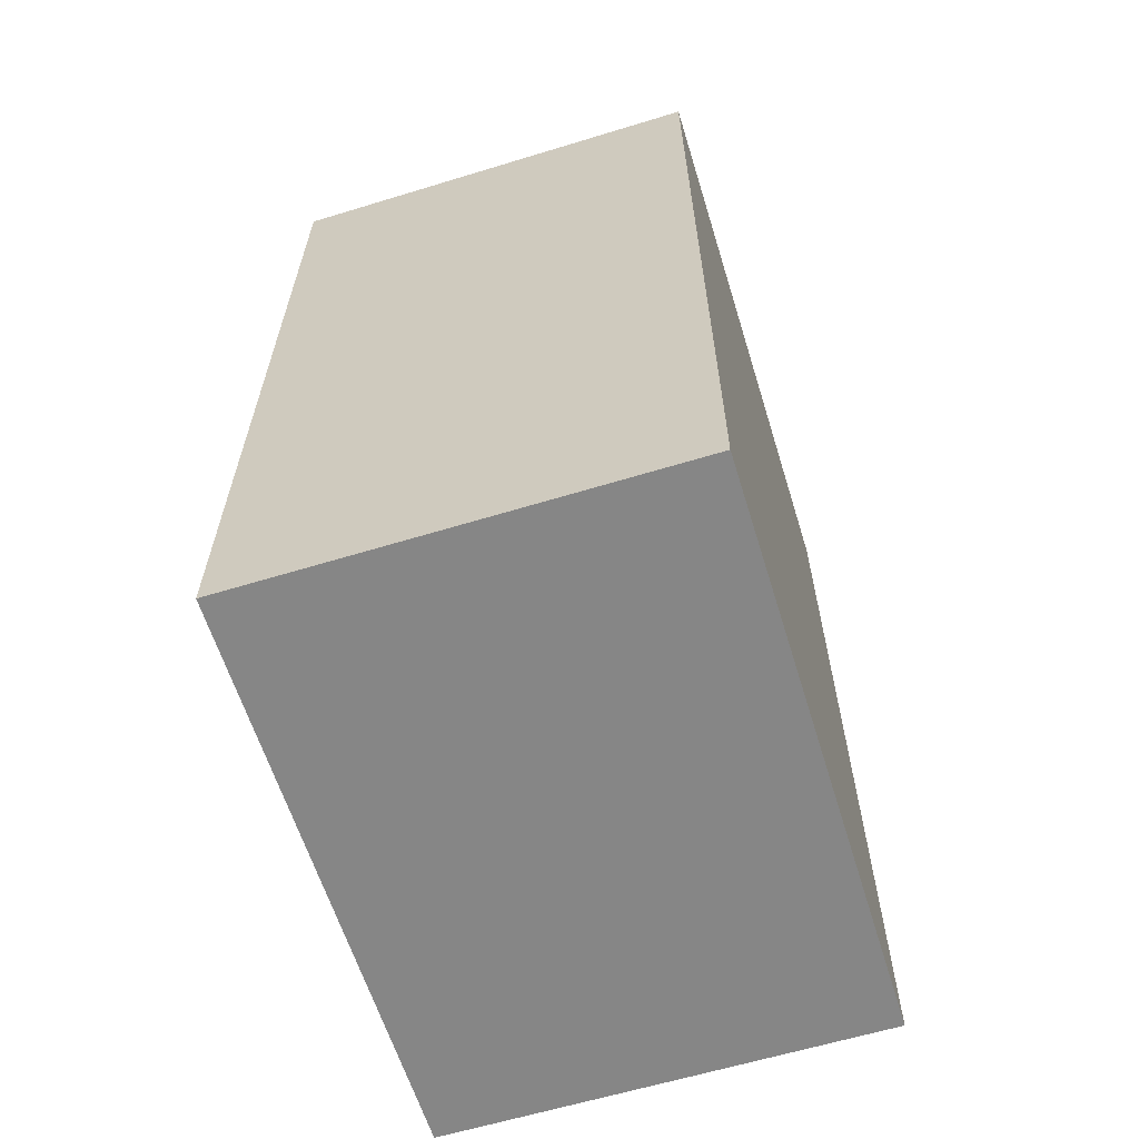
<metadata>
{"format":"obj","ext":"obj","renderer":"f3d","projection":"perspective","resolution":1024,"background":"white","views":[{"elev":-62.2,"azim":-162.8,"up":"+Y"}]}
</metadata>
<code>
v -0.3752 -0.7804 -0.5002
v 0.3752 -0.7804 -0.5002
v -0.3752 -0.7804 0.5002
v 0.3752 -0.7804 0.5002
v -0.3752 0.7804 -0.5002
v 0.3752 0.7804 -0.5002
v -0.3752 0.7804 0.5002
v 0.3752 0.7804 0.5002
v 0 0.7804 0
v 0.3752 0.7804 0
v 0 0.7804 -0.5002
v -0.3752 0.7804 0
v 0 0.7804 0.5002
v -0.3752 -0.7804 0
v -0.3752 0 0
v -0.3752 0 -0.5002
v -0.3752 0 0.5002
v 0 -0.7804 -0.5002
v 0 -0.7804 0
v 0.3752 -0.7804 0
v 0 -0.7804 0.5002
v 0.3752 0 -0.5002
v 0.3752 0 0
v 0.3752 0 0.5002
v 0 0 0.5002
v 0 0 -0.5002
v -0.1876 0.7804 -0.2501
v 0 0.7804 -0.2501
v -0.1876 0.7804 -0.5002
v 0.1876 0.7804 0.2501
v 0.3752 0.7804 0.2501
v 0.1876 0.7804 0
v 0.3752 0.7804 -0.2501
v 0.1876 0.7804 -0.5002
v 0.1876 0.7804 -0.2501
v -0.3752 0.7804 -0.2501
v -0.1876 0.7804 0
v -0.3752 0.7804 0.2501
v -0.1876 0.7804 0.5002
v -0.1876 0.7804 0.2501
v 0.1876 0.7804 0.5002
v 0 0.7804 0.2501
v -0.3752 -0.7804 -0.2501
v -0.3752 -0.3902 -0.2501
v -0.3752 -0.3902 -0.5002
v -0.3752 -0.7804 0.2501
v -0.3752 -0.3902 0.2501
v -0.3752 -0.3902 0
v -0.3752 0.3902 -0.2501
v -0.3752 0.3902 -0.5002
v -0.3752 0 -0.2501
v -0.3752 -0.3902 0.5002
v -0.3752 0 0.2501
v -0.3752 0.3902 0.5002
v -0.3752 0.3902 0.2501
v -0.3752 0.3902 0
v -0.1876 -0.7804 -0.5002
v -0.1876 -0.7804 -0.2501
v 0.1876 -0.7804 -0.5002
v 0.1876 -0.7804 -0.2501
v 0 -0.7804 -0.2501
v -0.1876 -0.7804 0.2501
v -0.1876 -0.7804 0
v 0.3752 -0.7804 -0.2501
v 0.1876 -0.7804 0
v 0.3752 -0.7804 0.2501
v 0.1876 -0.7804 0.5002
v 0.1876 -0.7804 0.2501
v -0.1876 -0.7804 0.5002
v 0 -0.7804 0.2501
v 0.3752 -0.3902 -0.5002
v 0.3752 0 -0.2501
v 0.3752 -0.3902 -0.2501
v 0.3752 0.3902 -0.5002
v 0.3752 0.3902 -0.2501
v 0.3752 0.3902 0.2501
v 0.3752 0.3902 0
v 0.3752 -0.3902 0
v 0.3752 0.3902 0.5002
v 0.3752 0 0.2501
v 0.3752 -0.3902 0.5002
v 0.3752 -0.3902 0.2501
v 0 -0.3902 0.5002
v -0.1876 -0.3902 0.5002
v 0.1876 -0.3902 0.5002
v 0.1876 0.3902 0.5002
v 0.1876 0 0.5002
v -0.1876 0 0.5002
v 0 0.3902 0.5002
v -0.1876 0.3902 0.5002
v -0.1876 -0.3902 -0.5002
v -0.1876 0.3902 -0.5002
v -0.1876 0 -0.5002
v 0.1876 -0.3902 -0.5002
v 0 -0.3902 -0.5002
v 0.1876 0 -0.5002
v 0 0.3902 -0.5002
v 0.1876 0.3902 -0.5002
v -0.2814 0.7804 -0.3751
v -0.1876 0.7804 -0.3751
v -0.2814 0.7804 -0.5002
v -0.09381 0.7804 -0.125
v 0 0.7804 -0.125
v -0.09381 0.7804 -0.2501
v 0 0.7804 -0.3751
v -0.09381 0.7804 -0.5002
v -0.09381 0.7804 -0.3751
v 0.09381 0.7804 0.125
v 0.1876 0.7804 0.125
v 0.09381 0.7804 0
v 0.2814 0.7804 0.3751
v 0.3752 0.7804 0.3751
v 0.2814 0.7804 0.2501
v 0.3752 0.7804 0.125
v 0.2814 0.7804 0
v 0.2814 0.7804 0.125
v 0.3752 0.7804 -0.125
v 0.2814 0.7804 -0.2501
v 0.2814 0.7804 -0.125
v 0.3752 0.7804 -0.3751
v 0.2814 0.7804 -0.5002
v 0.2814 0.7804 -0.3751
v 0.09381 0.7804 -0.5002
v 0.09381 0.7804 -0.3751
v 0.1876 0.7804 -0.3751
v 0.09381 0.7804 -0.125
v 0.1876 0.7804 -0.125
v 0.09381 0.7804 -0.2501
v -0.3752 0.7804 -0.3751
v -0.2814 0.7804 -0.2501
v -0.3752 0.7804 -0.125
v -0.2814 0.7804 0
v -0.2814 0.7804 -0.125
v -0.09381 0.7804 0
v -0.1876 0.7804 -0.125
v -0.3752 0.7804 0.125
v -0.2814 0.7804 0.2501
v -0.2814 0.7804 0.125
v -0.3752 0.7804 0.3751
v -0.2814 0.7804 0.5002
v -0.2814 0.7804 0.3751
v -0.09381 0.7804 0.5002
v -0.09381 0.7804 0.3751
v -0.1876 0.7804 0.3751
v 0.09381 0.7804 0.5002
v 0.09381 0.7804 0.3751
v 0 0.7804 0.3751
v 0.2814 0.7804 0.5002
v 0.1876 0.7804 0.3751
v 0 0.7804 0.125
v 0.09381 0.7804 0.2501
v -0.1876 0.7804 0.125
v -0.09381 0.7804 0.2501
v -0.09381 0.7804 0.125
v -0.3752 -0.7804 -0.3751
v -0.3752 -0.5853 -0.3751
v -0.3752 -0.5853 -0.5002
v -0.3752 -0.7804 -0.125
v -0.3752 -0.5853 -0.125
v -0.3752 -0.5853 -0.2501
v -0.3752 -0.1951 -0.3751
v -0.3752 -0.1951 -0.5002
v -0.3752 -0.3902 -0.3751
v -0.3752 -0.7804 0.125
v -0.3752 -0.5853 0.125
v -0.3752 -0.5853 0
v -0.3752 -0.7804 0.3751
v -0.3752 -0.5853 0.3751
v -0.3752 -0.5853 0.2501
v -0.3752 -0.1951 0.125
v -0.3752 -0.1951 0
v -0.3752 -0.3902 0.125
v -0.3752 0.1951 -0.125
v -0.3752 0.1951 -0.2501
v -0.3752 0 -0.125
v -0.3752 0.5853 -0.3751
v -0.3752 0.5853 -0.5002
v -0.3752 0.3902 -0.3751
v -0.3752 0.1951 -0.5002
v -0.3752 0 -0.3751
v -0.3752 0.1951 -0.3751
v -0.3752 -0.3902 -0.125
v -0.3752 -0.1951 -0.125
v -0.3752 -0.1951 -0.2501
v -0.3752 -0.5853 0.5002
v -0.3752 -0.3902 0.3751
v -0.3752 -0.1951 0.5002
v -0.3752 0 0.3751
v -0.3752 -0.1951 0.3751
v -0.3752 0 0.125
v -0.3752 -0.1951 0.2501
v -0.3752 0.1951 0.5002
v -0.3752 0.3902 0.3751
v -0.3752 0.1951 0.3751
v -0.3752 0.5853 0.5002
v -0.3752 0.5853 0.3751
v -0.3752 0.5853 0.125
v -0.3752 0.5853 0.2501
v -0.3752 0.5853 -0.125
v -0.3752 0.5853 0
v -0.3752 0.5853 -0.2501
v -0.3752 0.1951 0
v -0.3752 0.3902 -0.125
v -0.3752 0.1951 0.2501
v -0.3752 0.3902 0.125
v -0.3752 0.1951 0.125
v -0.2814 -0.7804 -0.5002
v -0.2814 -0.7804 -0.3751
v -0.09381 -0.7804 -0.5002
v -0.09381 -0.7804 -0.3751
v -0.1876 -0.7804 -0.3751
v -0.2814 -0.7804 -0.125
v -0.2814 -0.7804 -0.2501
v 0.09381 -0.7804 -0.5002
v 0.09381 -0.7804 -0.3751
v 0 -0.7804 -0.3751
v 0.2814 -0.7804 -0.5002
v 0.2814 -0.7804 -0.3751
v 0.1876 -0.7804 -0.3751
v 0.09381 -0.7804 -0.125
v 0 -0.7804 -0.125
v 0.09381 -0.7804 -0.2501
v -0.09381 -0.7804 0.125
v -0.1876 -0.7804 0.125
v -0.09381 -0.7804 0
v -0.2814 -0.7804 0.3751
v -0.2814 -0.7804 0.2501
v -0.2814 -0.7804 0
v -0.2814 -0.7804 0.125
v -0.09381 -0.7804 -0.2501
v -0.09381 -0.7804 -0.125
v -0.1876 -0.7804 -0.125
v 0.3752 -0.7804 -0.3751
v 0.2814 -0.7804 -0.2501
v 0.3752 -0.7804 -0.125
v 0.2814 -0.7804 0
v 0.2814 -0.7804 -0.125
v 0.09381 -0.7804 0
v 0.1876 -0.7804 -0.125
v 0.3752 -0.7804 0.125
v 0.2814 -0.7804 0.2501
v 0.2814 -0.7804 0.125
v 0.3752 -0.7804 0.3751
v 0.2814 -0.7804 0.5002
v 0.2814 -0.7804 0.3751
v 0.09381 -0.7804 0.5002
v 0.09381 -0.7804 0.3751
v 0.1876 -0.7804 0.3751
v -0.09381 -0.7804 0.5002
v -0.09381 -0.7804 0.3751
v 0 -0.7804 0.3751
v -0.2814 -0.7804 0.5002
v -0.1876 -0.7804 0.3751
v 0 -0.7804 0.125
v -0.09381 -0.7804 0.2501
v 0.1876 -0.7804 0.125
v 0.09381 -0.7804 0.2501
v 0.09381 -0.7804 0.125
v 0.3752 -0.5853 -0.5002
v 0.3752 -0.3902 -0.3751
v 0.3752 -0.5853 -0.3751
v 0.3752 -0.1951 -0.5002
v 0.3752 0 -0.3751
v 0.3752 -0.1951 -0.3751
v 0.3752 0 -0.125
v 0.3752 -0.1951 -0.125
v 0.3752 -0.1951 -0.2501
v 0.3752 0.1951 -0.5002
v 0.3752 0.3902 -0.3751
v 0.3752 0.1951 -0.3751
v 0.3752 0.5853 -0.5002
v 0.3752 0.5853 -0.3751
v 0.3752 0.5853 -0.125
v 0.3752 0.5853 -0.2501
v 0.3752 0.5853 0.125
v 0.3752 0.5853 0
v 0.3752 0.5853 0.3751
v 0.3752 0.5853 0.2501
v 0.3752 0.1951 0.125
v 0.3752 0.1951 0
v 0.3752 0.3902 0.125
v 0.3752 0.1951 -0.2501
v 0.3752 0.3902 -0.125
v 0.3752 0.1951 -0.125
v 0.3752 -0.5853 -0.2501
v 0.3752 -0.1951 0
v 0.3752 -0.3902 -0.125
v 0.3752 -0.5853 0
v 0.3752 -0.5853 -0.125
v 0.3752 0.1951 0.2501
v 0.3752 0 0.125
v 0.3752 0.5853 0.5002
v 0.3752 0.3902 0.3751
v 0.3752 0.1951 0.5002
v 0.3752 0 0.3751
v 0.3752 0.1951 0.3751
v 0.3752 -0.1951 0.5002
v 0.3752 -0.3902 0.3751
v 0.3752 -0.1951 0.3751
v 0.3752 -0.5853 0.5002
v 0.3752 -0.5853 0.3751
v 0.3752 -0.5853 0.125
v 0.3752 -0.5853 0.2501
v 0.3752 -0.1951 0.125
v 0.3752 -0.1951 0.2501
v 0.3752 -0.3902 0.125
v -0.1876 -0.5853 0.5002
v -0.2814 -0.5853 0.5002
v 0 -0.5853 0.5002
v -0.09381 -0.5853 0.5002
v 0 -0.1951 0.5002
v -0.09381 -0.1951 0.5002
v -0.09381 -0.3902 0.5002
v 0.1876 -0.5853 0.5002
v 0.09381 -0.5853 0.5002
v 0.2814 -0.5853 0.5002
v 0.2814 -0.1951 0.5002
v 0.2814 -0.3902 0.5002
v 0.2814 0.1951 0.5002
v 0.2814 0 0.5002
v 0.2814 0.5853 0.5002
v 0.2814 0.3902 0.5002
v 0.09381 0.1951 0.5002
v 0.09381 0 0.5002
v 0.1876 0.1951 0.5002
v 0.09381 -0.3902 0.5002
v 0.1876 -0.1951 0.5002
v 0.09381 -0.1951 0.5002
v -0.2814 -0.3902 0.5002
v -0.09381 0 0.5002
v -0.1876 -0.1951 0.5002
v -0.2814 0 0.5002
v -0.2814 -0.1951 0.5002
v 0.09381 0.3902 0.5002
v 0 0.1951 0.5002
v 0.1876 0.5853 0.5002
v 0 0.5853 0.5002
v 0.09381 0.5853 0.5002
v -0.1876 0.5853 0.5002
v -0.09381 0.5853 0.5002
v -0.2814 0.5853 0.5002
v -0.2814 0.1951 0.5002
v -0.2814 0.3902 0.5002
v -0.09381 0.1951 0.5002
v -0.09381 0.3902 0.5002
v -0.1876 0.1951 0.5002
v -0.2814 -0.5853 -0.5002
v -0.2814 -0.1951 -0.5002
v -0.2814 -0.3902 -0.5002
v -0.09381 -0.5853 -0.5002
v -0.1876 -0.5853 -0.5002
v -0.2814 0.1951 -0.5002
v -0.2814 0 -0.5002
v -0.2814 0.5853 -0.5002
v -0.2814 0.3902 -0.5002
v -0.09381 0.1951 -0.5002
v -0.09381 0 -0.5002
v -0.1876 0.1951 -0.5002
v 0.09381 -0.1951 -0.5002
v 0.09381 -0.3902 -0.5002
v 0 -0.1951 -0.5002
v 0.2814 -0.5853 -0.5002
v 0.1876 -0.5853 -0.5002
v 0 -0.5853 -0.5002
v 0.09381 -0.5853 -0.5002
v -0.1876 -0.1951 -0.5002
v -0.09381 -0.1951 -0.5002
v -0.09381 -0.3902 -0.5002
v 0.2814 -0.3902 -0.5002
v 0.09381 0 -0.5002
v 0.1876 -0.1951 -0.5002
v 0.2814 0 -0.5002
v 0.2814 -0.1951 -0.5002
v -0.09381 0.3902 -0.5002
v 0 0.1951 -0.5002
v -0.1876 0.5853 -0.5002
v 0 0.5853 -0.5002
v -0.09381 0.5853 -0.5002
v 0.1876 0.5853 -0.5002
v 0.09381 0.5853 -0.5002
v 0.2814 0.5853 -0.5002
v 0.2814 0.1951 -0.5002
v 0.2814 0.3902 -0.5002
v 0.09381 0.1951 -0.5002
v 0.09381 0.3902 -0.5002
v 0.1876 0.1951 -0.5002
f 5 99 101
f 99 27 100
f 100 29 101
f 99 100 101
f 27 102 104
f 102 9 103
f 103 28 104
f 102 103 104
f 28 105 107
f 105 11 106
f 106 29 107
f 105 106 107
f 27 104 100
f 104 28 107
f 107 29 100
f 104 107 100
f 9 108 110
f 108 30 109
f 109 32 110
f 108 109 110
f 30 111 113
f 111 8 112
f 112 31 113
f 111 112 113
f 31 114 116
f 114 10 115
f 115 32 116
f 114 115 116
f 30 113 109
f 113 31 116
f 116 32 109
f 113 116 109
f 10 117 119
f 117 33 118
f 118 35 119
f 117 118 119
f 33 120 122
f 120 6 121
f 121 34 122
f 120 121 122
f 34 123 125
f 123 11 124
f 124 35 125
f 123 124 125
f 33 122 118
f 122 34 125
f 125 35 118
f 122 125 118
f 9 110 103
f 110 32 126
f 126 28 103
f 110 126 103
f 32 115 127
f 115 10 119
f 119 35 127
f 115 119 127
f 35 124 128
f 124 11 105
f 105 28 128
f 124 105 128
f 32 127 126
f 127 35 128
f 128 28 126
f 127 128 126
f 5 129 99
f 129 36 130
f 130 27 99
f 129 130 99
f 36 131 133
f 131 12 132
f 132 37 133
f 131 132 133
f 37 134 135
f 134 9 102
f 102 27 135
f 134 102 135
f 36 133 130
f 133 37 135
f 135 27 130
f 133 135 130
f 12 136 138
f 136 38 137
f 137 40 138
f 136 137 138
f 38 139 141
f 139 7 140
f 140 39 141
f 139 140 141
f 39 142 144
f 142 13 143
f 143 40 144
f 142 143 144
f 38 141 137
f 141 39 144
f 144 40 137
f 141 144 137
f 13 145 147
f 145 41 146
f 146 42 147
f 145 146 147
f 41 148 149
f 148 8 111
f 111 30 149
f 148 111 149
f 30 108 151
f 108 9 150
f 150 42 151
f 108 150 151
f 41 149 146
f 149 30 151
f 151 42 146
f 149 151 146
f 12 138 132
f 138 40 152
f 152 37 132
f 138 152 132
f 40 143 153
f 143 13 147
f 147 42 153
f 143 147 153
f 42 150 154
f 150 9 134
f 134 37 154
f 150 134 154
f 40 153 152
f 153 42 154
f 154 37 152
f 153 154 152
f 1 155 157
f 155 43 156
f 156 45 157
f 155 156 157
f 43 158 160
f 158 14 159
f 159 44 160
f 158 159 160
f 44 161 163
f 161 16 162
f 162 45 163
f 161 162 163
f 43 160 156
f 160 44 163
f 163 45 156
f 160 163 156
f 14 164 166
f 164 46 165
f 165 48 166
f 164 165 166
f 46 167 169
f 167 3 168
f 168 47 169
f 167 168 169
f 47 170 172
f 170 15 171
f 171 48 172
f 170 171 172
f 46 169 165
f 169 47 172
f 172 48 165
f 169 172 165
f 15 173 175
f 173 49 174
f 174 51 175
f 173 174 175
f 49 176 178
f 176 5 177
f 177 50 178
f 176 177 178
f 50 179 181
f 179 16 180
f 180 51 181
f 179 180 181
f 49 178 174
f 178 50 181
f 181 51 174
f 178 181 174
f 14 166 159
f 166 48 182
f 182 44 159
f 166 182 159
f 48 171 183
f 171 15 175
f 175 51 183
f 171 175 183
f 51 180 184
f 180 16 161
f 161 44 184
f 180 161 184
f 48 183 182
f 183 51 184
f 184 44 182
f 183 184 182
f 3 185 168
f 185 52 186
f 186 47 168
f 185 186 168
f 52 187 189
f 187 17 188
f 188 53 189
f 187 188 189
f 53 190 191
f 190 15 170
f 170 47 191
f 190 170 191
f 52 189 186
f 189 53 191
f 191 47 186
f 189 191 186
f 17 192 194
f 192 54 193
f 193 55 194
f 192 193 194
f 54 195 196
f 195 7 139
f 139 38 196
f 195 139 196
f 38 136 198
f 136 12 197
f 197 55 198
f 136 197 198
f 54 196 193
f 196 38 198
f 198 55 193
f 196 198 193
f 12 131 200
f 131 36 199
f 199 56 200
f 131 199 200
f 36 129 201
f 129 5 176
f 176 49 201
f 129 176 201
f 49 173 203
f 173 15 202
f 202 56 203
f 173 202 203
f 36 201 199
f 201 49 203
f 203 56 199
f 201 203 199
f 17 194 188
f 194 55 204
f 204 53 188
f 194 204 188
f 55 197 205
f 197 12 200
f 200 56 205
f 197 200 205
f 56 202 206
f 202 15 190
f 190 53 206
f 202 190 206
f 55 205 204
f 205 56 206
f 206 53 204
f 205 206 204
f 1 207 155
f 207 57 208
f 208 43 155
f 207 208 155
f 57 209 211
f 209 18 210
f 210 58 211
f 209 210 211
f 58 212 213
f 212 14 158
f 158 43 213
f 212 158 213
f 57 211 208
f 211 58 213
f 213 43 208
f 211 213 208
f 18 214 216
f 214 59 215
f 215 61 216
f 214 215 216
f 59 217 219
f 217 2 218
f 218 60 219
f 217 218 219
f 60 220 222
f 220 19 221
f 221 61 222
f 220 221 222
f 59 219 215
f 219 60 222
f 222 61 215
f 219 222 215
f 19 223 225
f 223 62 224
f 224 63 225
f 223 224 225
f 62 226 227
f 226 3 167
f 167 46 227
f 226 167 227
f 46 164 229
f 164 14 228
f 228 63 229
f 164 228 229
f 62 227 224
f 227 46 229
f 229 63 224
f 227 229 224
f 18 216 210
f 216 61 230
f 230 58 210
f 216 230 210
f 61 221 231
f 221 19 225
f 225 63 231
f 221 225 231
f 63 228 232
f 228 14 212
f 212 58 232
f 228 212 232
f 61 231 230
f 231 63 232
f 232 58 230
f 231 232 230
f 2 233 218
f 233 64 234
f 234 60 218
f 233 234 218
f 64 235 237
f 235 20 236
f 236 65 237
f 235 236 237
f 65 238 239
f 238 19 220
f 220 60 239
f 238 220 239
f 64 237 234
f 237 65 239
f 239 60 234
f 237 239 234
f 20 240 242
f 240 66 241
f 241 68 242
f 240 241 242
f 66 243 245
f 243 4 244
f 244 67 245
f 243 244 245
f 67 246 248
f 246 21 247
f 247 68 248
f 246 247 248
f 66 245 241
f 245 67 248
f 248 68 241
f 245 248 241
f 21 249 251
f 249 69 250
f 250 70 251
f 249 250 251
f 69 252 253
f 252 3 226
f 226 62 253
f 252 226 253
f 62 223 255
f 223 19 254
f 254 70 255
f 223 254 255
f 69 253 250
f 253 62 255
f 255 70 250
f 253 255 250
f 20 242 236
f 242 68 256
f 256 65 236
f 242 256 236
f 68 247 257
f 247 21 251
f 251 70 257
f 247 251 257
f 70 254 258
f 254 19 238
f 238 65 258
f 254 238 258
f 68 257 256
f 257 70 258
f 258 65 256
f 257 258 256
f 2 259 261
f 259 71 260
f 260 73 261
f 259 260 261
f 71 262 264
f 262 22 263
f 263 72 264
f 262 263 264
f 72 265 267
f 265 23 266
f 266 73 267
f 265 266 267
f 71 264 260
f 264 72 267
f 267 73 260
f 264 267 260
f 22 268 270
f 268 74 269
f 269 75 270
f 268 269 270
f 74 271 272
f 271 6 120
f 120 33 272
f 271 120 272
f 33 117 274
f 117 10 273
f 273 75 274
f 117 273 274
f 74 272 269
f 272 33 274
f 274 75 269
f 272 274 269
f 10 114 276
f 114 31 275
f 275 77 276
f 114 275 276
f 31 112 278
f 112 8 277
f 277 76 278
f 112 277 278
f 76 279 281
f 279 23 280
f 280 77 281
f 279 280 281
f 31 278 275
f 278 76 281
f 281 77 275
f 278 281 275
f 22 270 263
f 270 75 282
f 282 72 263
f 270 282 263
f 75 273 283
f 273 10 276
f 276 77 283
f 273 276 283
f 77 280 284
f 280 23 265
f 265 72 284
f 280 265 284
f 75 283 282
f 283 77 284
f 284 72 282
f 283 284 282
f 2 261 233
f 261 73 285
f 285 64 233
f 261 285 233
f 73 266 287
f 266 23 286
f 286 78 287
f 266 286 287
f 78 288 289
f 288 20 235
f 235 64 289
f 288 235 289
f 73 287 285
f 287 78 289
f 289 64 285
f 287 289 285
f 23 279 291
f 279 76 290
f 290 80 291
f 279 290 291
f 76 277 293
f 277 8 292
f 292 79 293
f 277 292 293
f 79 294 296
f 294 24 295
f 295 80 296
f 294 295 296
f 76 293 290
f 293 79 296
f 296 80 290
f 293 296 290
f 24 297 299
f 297 81 298
f 298 82 299
f 297 298 299
f 81 300 301
f 300 4 243
f 243 66 301
f 300 243 301
f 66 240 303
f 240 20 302
f 302 82 303
f 240 302 303
f 81 301 298
f 301 66 303
f 303 82 298
f 301 303 298
f 23 291 286
f 291 80 304
f 304 78 286
f 291 304 286
f 80 295 305
f 295 24 299
f 299 82 305
f 295 299 305
f 82 302 306
f 302 20 288
f 288 78 306
f 302 288 306
f 80 305 304
f 305 82 306
f 306 78 304
f 305 306 304
f 3 252 308
f 252 69 307
f 307 84 308
f 252 307 308
f 69 249 310
f 249 21 309
f 309 83 310
f 249 309 310
f 83 311 313
f 311 25 312
f 312 84 313
f 311 312 313
f 69 310 307
f 310 83 313
f 313 84 307
f 310 313 307
f 21 246 315
f 246 67 314
f 314 85 315
f 246 314 315
f 67 244 316
f 244 4 300
f 300 81 316
f 244 300 316
f 81 297 318
f 297 24 317
f 317 85 318
f 297 317 318
f 67 316 314
f 316 81 318
f 318 85 314
f 316 318 314
f 24 294 320
f 294 79 319
f 319 87 320
f 294 319 320
f 79 292 322
f 292 8 321
f 321 86 322
f 292 321 322
f 86 323 325
f 323 25 324
f 324 87 325
f 323 324 325
f 79 322 319
f 322 86 325
f 325 87 319
f 322 325 319
f 21 315 309
f 315 85 326
f 326 83 309
f 315 326 309
f 85 317 327
f 317 24 320
f 320 87 327
f 317 320 327
f 87 324 328
f 324 25 311
f 311 83 328
f 324 311 328
f 85 327 326
f 327 87 328
f 328 83 326
f 327 328 326
f 3 308 185
f 308 84 329
f 329 52 185
f 308 329 185
f 84 312 331
f 312 25 330
f 330 88 331
f 312 330 331
f 88 332 333
f 332 17 187
f 187 52 333
f 332 187 333
f 84 331 329
f 331 88 333
f 333 52 329
f 331 333 329
f 25 323 335
f 323 86 334
f 334 89 335
f 323 334 335
f 86 321 336
f 321 8 148
f 148 41 336
f 321 148 336
f 41 145 338
f 145 13 337
f 337 89 338
f 145 337 338
f 86 336 334
f 336 41 338
f 338 89 334
f 336 338 334
f 13 142 340
f 142 39 339
f 339 90 340
f 142 339 340
f 39 140 341
f 140 7 195
f 195 54 341
f 140 195 341
f 54 192 343
f 192 17 342
f 342 90 343
f 192 342 343
f 39 341 339
f 341 54 343
f 343 90 339
f 341 343 339
f 25 335 330
f 335 89 344
f 344 88 330
f 335 344 330
f 89 337 345
f 337 13 340
f 340 90 345
f 337 340 345
f 90 342 346
f 342 17 332
f 332 88 346
f 342 332 346
f 89 345 344
f 345 90 346
f 346 88 344
f 345 346 344
f 1 157 207
f 157 45 347
f 347 57 207
f 157 347 207
f 45 162 349
f 162 16 348
f 348 91 349
f 162 348 349
f 91 350 351
f 350 18 209
f 209 57 351
f 350 209 351
f 45 349 347
f 349 91 351
f 351 57 347
f 349 351 347
f 16 179 353
f 179 50 352
f 352 93 353
f 179 352 353
f 50 177 355
f 177 5 354
f 354 92 355
f 177 354 355
f 92 356 358
f 356 26 357
f 357 93 358
f 356 357 358
f 50 355 352
f 355 92 358
f 358 93 352
f 355 358 352
f 26 359 361
f 359 94 360
f 360 95 361
f 359 360 361
f 94 362 363
f 362 2 217
f 217 59 363
f 362 217 363
f 59 214 365
f 214 18 364
f 364 95 365
f 214 364 365
f 94 363 360
f 363 59 365
f 365 95 360
f 363 365 360
f 16 353 348
f 353 93 366
f 366 91 348
f 353 366 348
f 93 357 367
f 357 26 361
f 361 95 367
f 357 361 367
f 95 364 368
f 364 18 350
f 350 91 368
f 364 350 368
f 93 367 366
f 367 95 368
f 368 91 366
f 367 368 366
f 2 362 259
f 362 94 369
f 369 71 259
f 362 369 259
f 94 359 371
f 359 26 370
f 370 96 371
f 359 370 371
f 96 372 373
f 372 22 262
f 262 71 373
f 372 262 373
f 94 371 369
f 371 96 373
f 373 71 369
f 371 373 369
f 26 356 375
f 356 92 374
f 374 97 375
f 356 374 375
f 92 354 376
f 354 5 101
f 101 29 376
f 354 101 376
f 29 106 378
f 106 11 377
f 377 97 378
f 106 377 378
f 92 376 374
f 376 29 378
f 378 97 374
f 376 378 374
f 11 123 380
f 123 34 379
f 379 98 380
f 123 379 380
f 34 121 381
f 121 6 271
f 271 74 381
f 121 271 381
f 74 268 383
f 268 22 382
f 382 98 383
f 268 382 383
f 34 381 379
f 381 74 383
f 383 98 379
f 381 383 379
f 26 375 370
f 375 97 384
f 384 96 370
f 375 384 370
f 97 377 385
f 377 11 380
f 380 98 385
f 377 380 385
f 98 382 386
f 382 22 372
f 372 96 386
f 382 372 386
f 97 385 384
f 385 98 386
f 386 96 384
f 385 386 384

</code>
